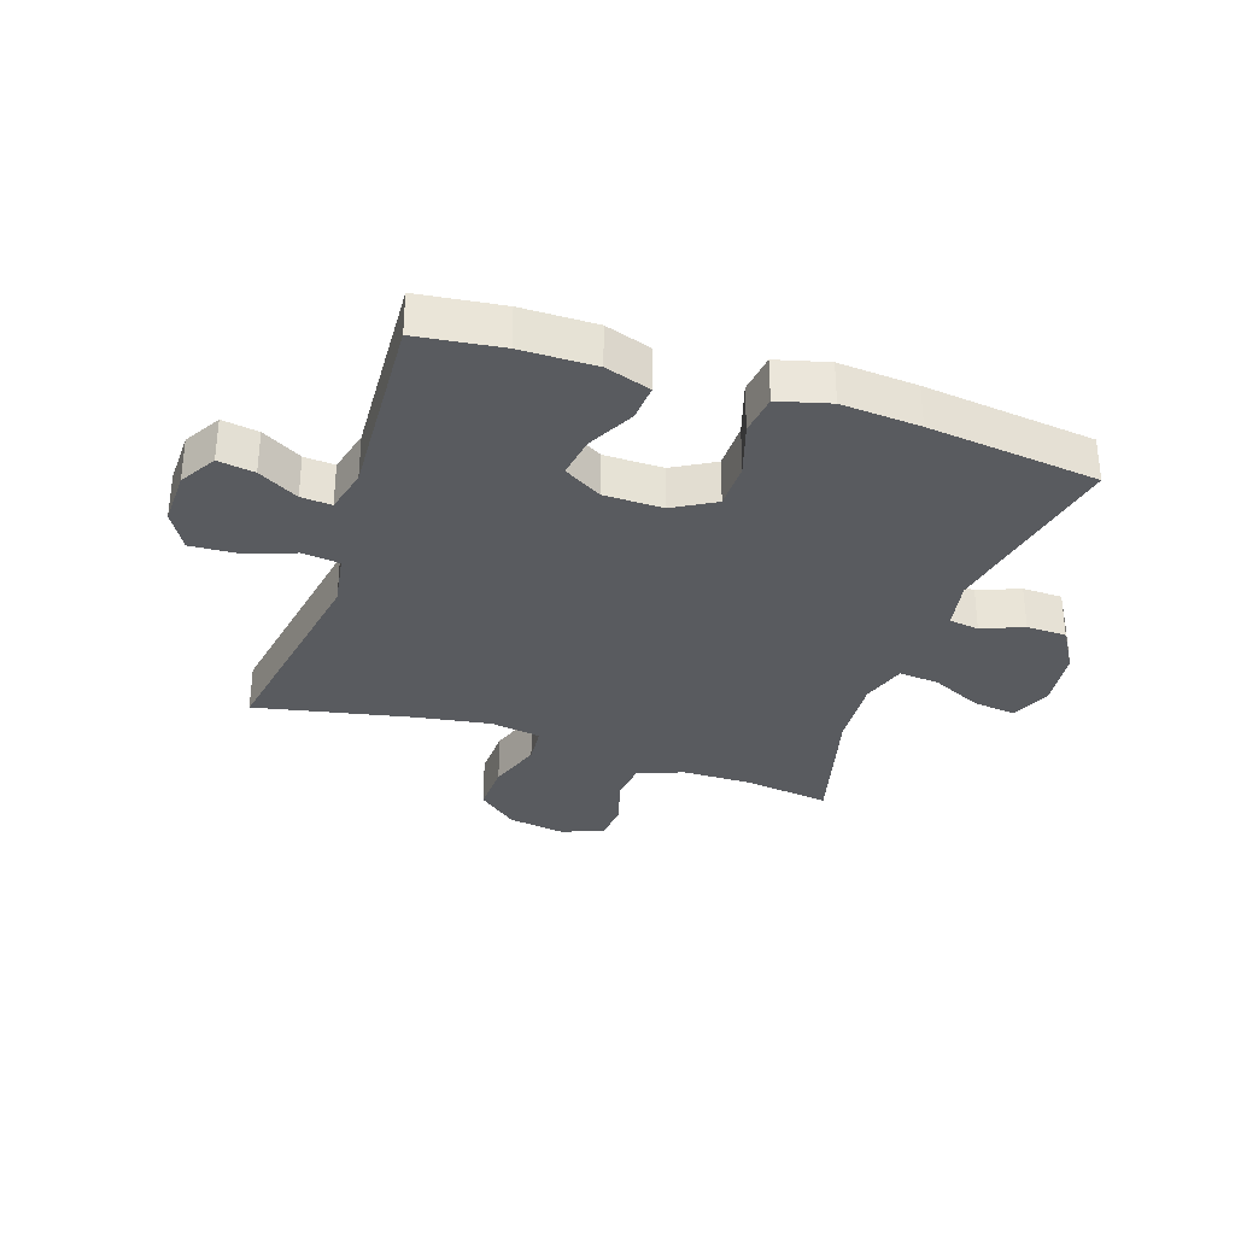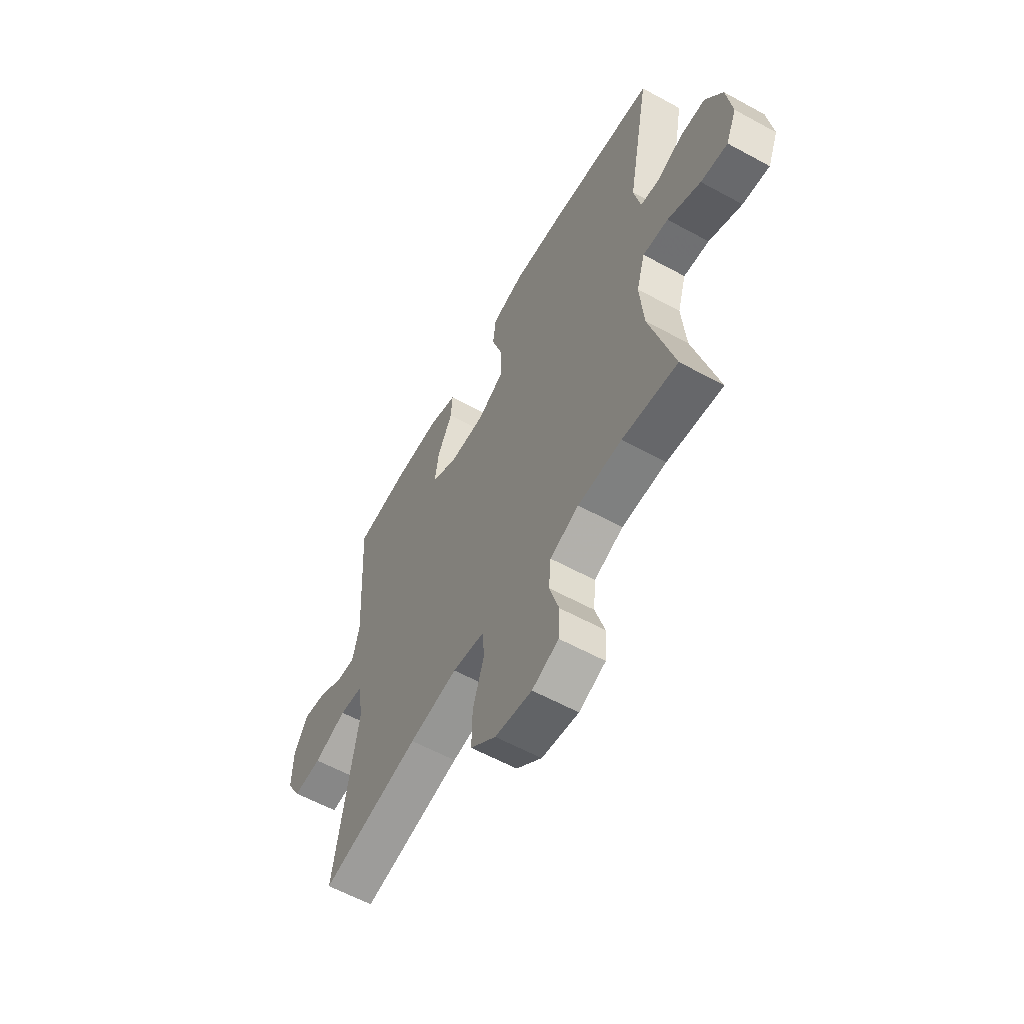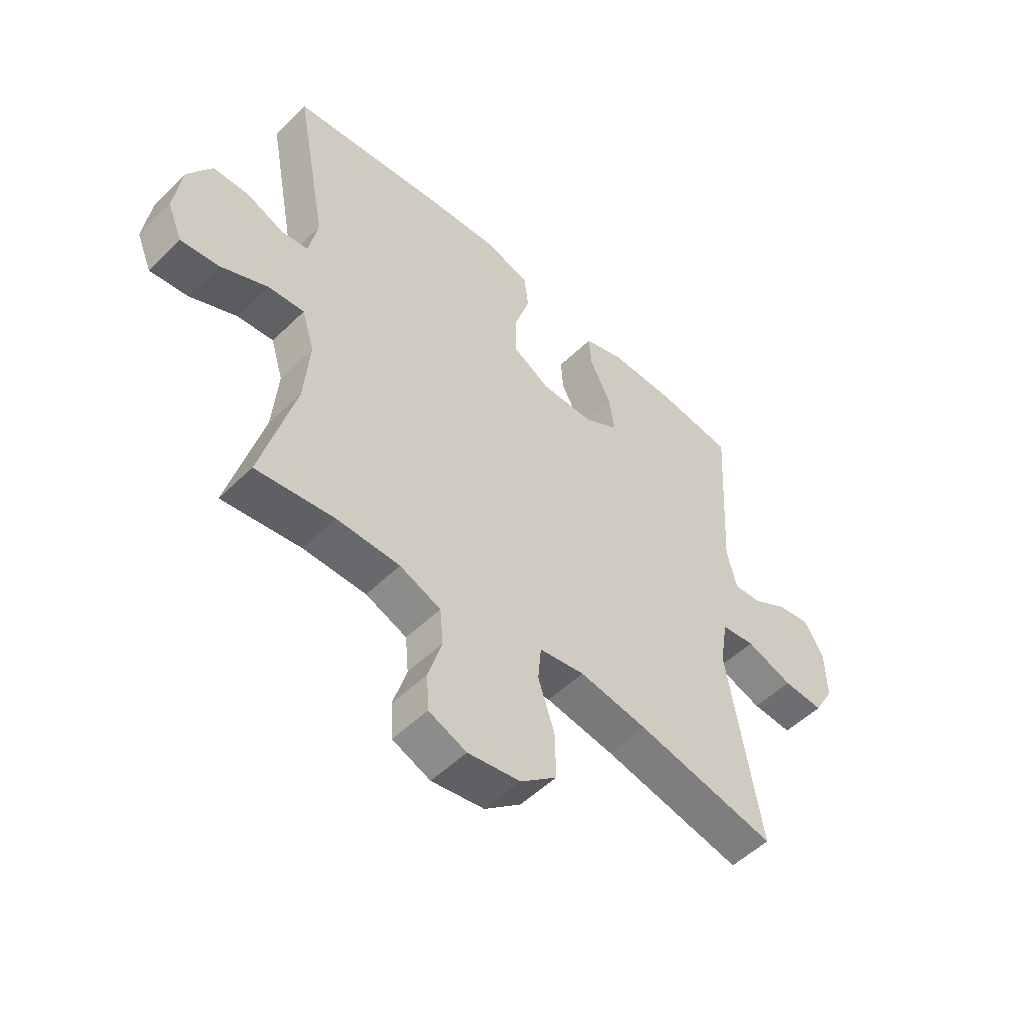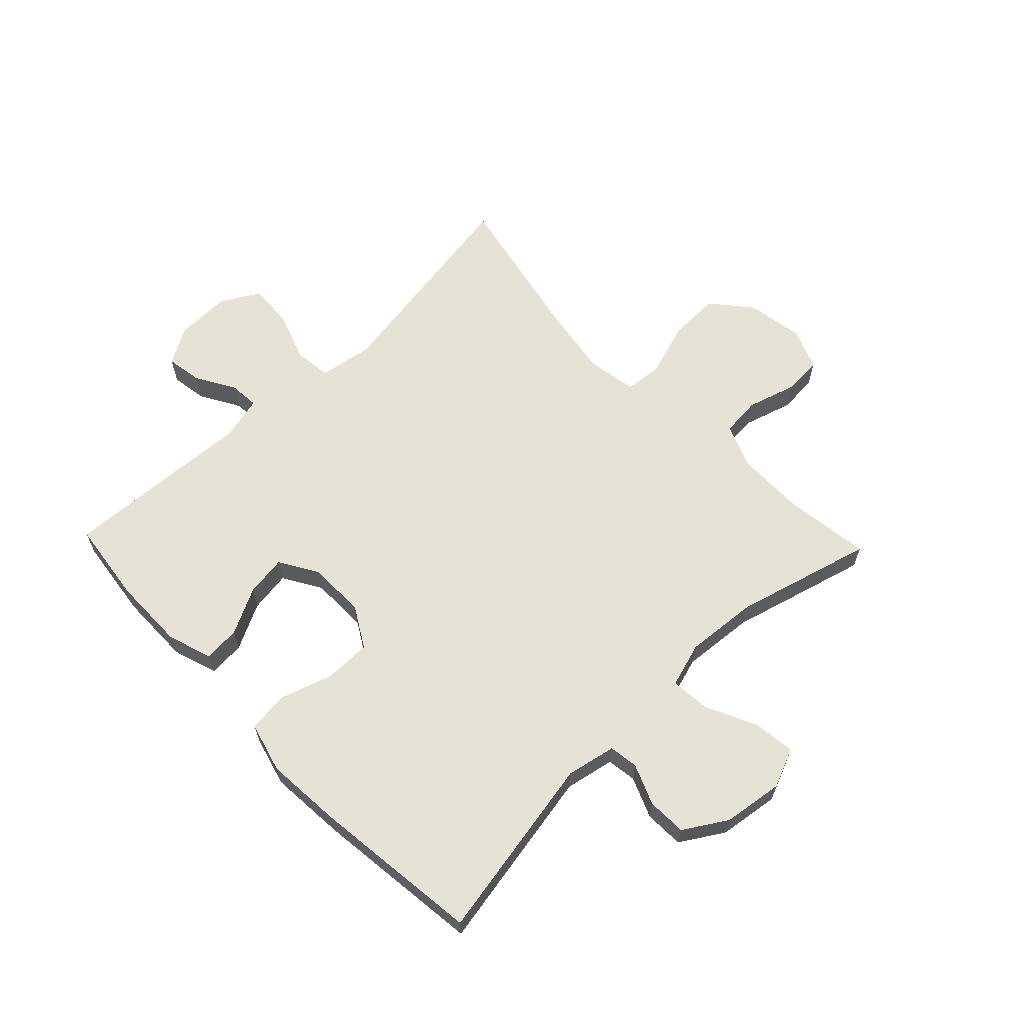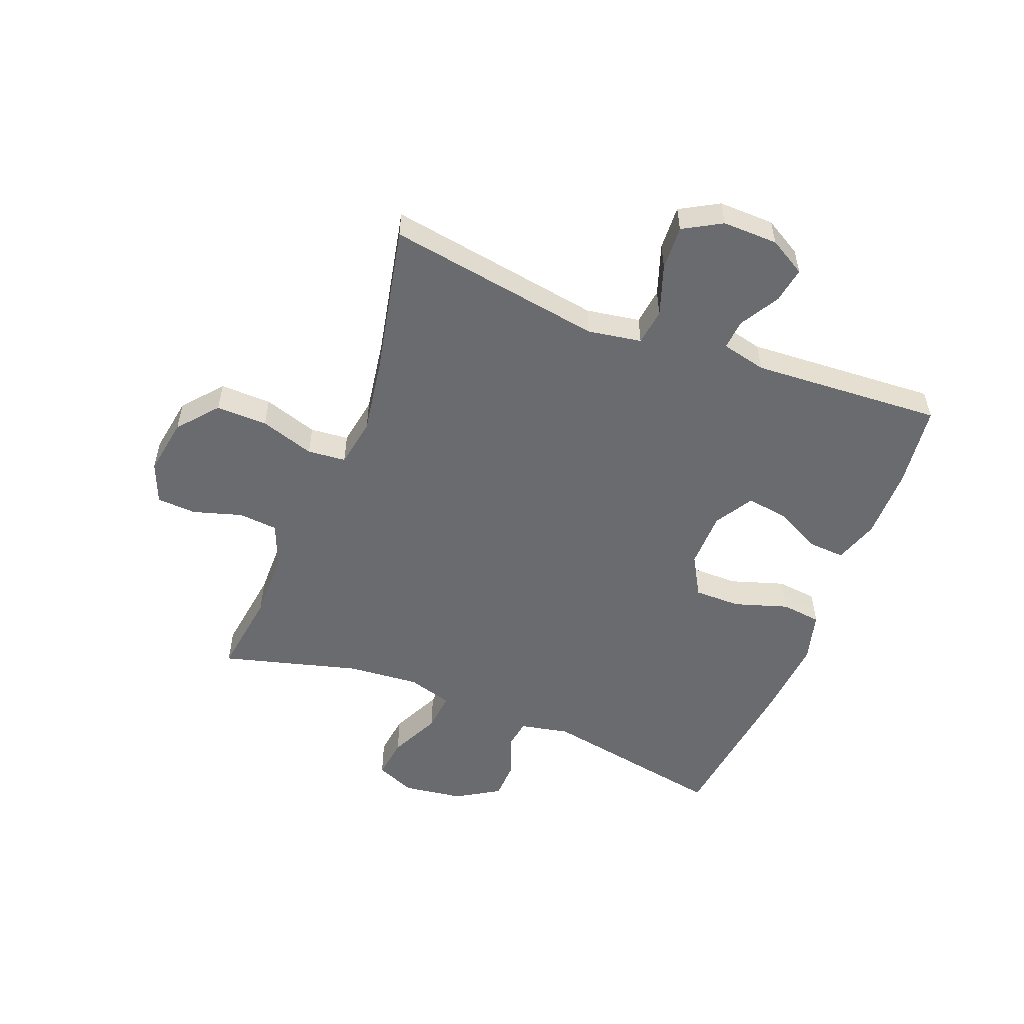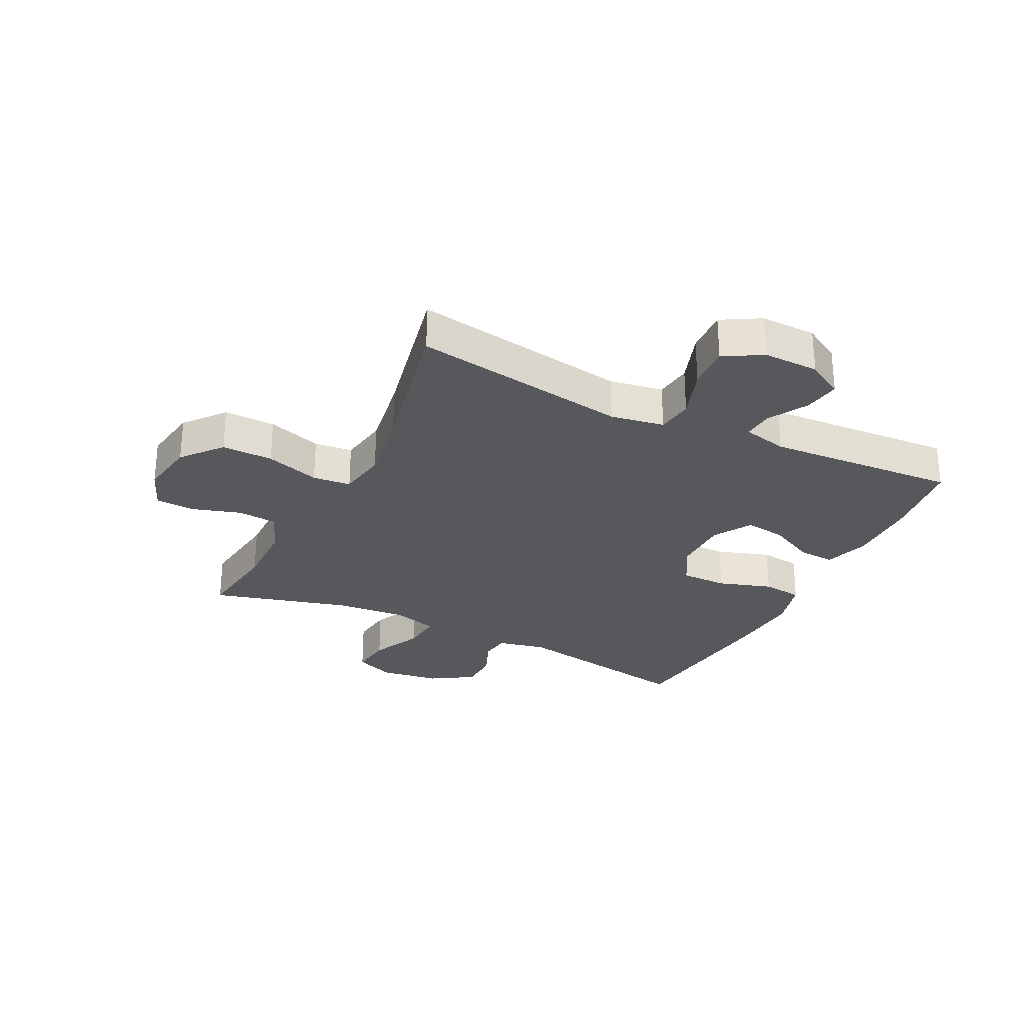
<metadata>
{"format":"obj","ext":"obj","renderer":"f3d","projection":"perspective","resolution":1024,"background":"white","views":[{"elev":-32.3,"azim":-18.6,"up":"+Y"},{"elev":-59.5,"azim":60.7,"up":"+Z"},{"elev":-52.5,"azim":136.2,"up":"+Z"},{"elev":63.4,"azim":46.2,"up":"+Y"},{"elev":-53.4,"azim":-111.3,"up":"+Y"},{"elev":-28.4,"azim":-116.2,"up":"+Y"}]}
</metadata>
<code>
v -0.5 0.07 0.5
v -0.36 0.07 0.518
v -0.236 0.07 0.519
v -0.16 0.07 0.494
v -0.164 0.07 0.432
v -0.204 0.07 0.353
v -0.214 0.07 0.283
v -0.149 0.07 0.244
v -0.051 0.07 0.243
v 0.018 0.07 0.283
v 0.018 0.07 0.362
v -0.011 0.07 0.453
v -0.003 0.07 0.521
v 0.083 0.07 0.544
v 0.214 0.07 0.534
v 0.5 0.07 0.5
v 0.441 0.07 0.183
v 0.458 0.07 0.099
v 0.508 0.07 0.092
v 0.577 0.07 0.12
v 0.644 0.07 0.118
v 0.689 0.07 0.045
v 0.703 0.07 -0.057
v 0.675 0.07 -0.124
v 0.604 0.07 -0.115
v 0.517 0.07 -0.074
v 0.45 0.07 -0.068
v 0.427 0.07 -0.144
v 0.437 0.07 -0.266
v 0.5 0.07 -0.5
v 0.355 0.07 -0.48
v 0.239 0.07 -0.481
v 0.163 0.07 -0.511
v 0.157 0.07 -0.578
v 0.182 0.07 -0.661
v 0.178 0.07 -0.728
v 0.108 0.07 -0.756
v 0.011 0.07 -0.74
v -0.056 0.07 -0.684
v -0.054 0.07 -0.597
v -0.024 0.07 -0.505
v -0.03 0.07 -0.44
v -0.114 0.07 -0.426
v -0.241 0.07 -0.446
v -0.5 0.07 -0.5
v -0.44 0.07 -0.133
v -0.455 0.07 -0.042
v -0.517 0.07 -0.034
v -0.604 0.07 -0.064
v -0.679 0.07 -0.068
v -0.716 0.07 -0.003
v -0.714 0.07 0.091
v -0.678 0.07 0.153
v -0.617 0.07 0.143
v -0.55 0.07 0.104
v -0.499 0.07 0.1
v -0.481 0.07 0.176
v -0.5 0 0.5
v -0.36 0 0.518
v -0.236 0 0.519
v -0.16 0 0.494
v -0.164 0 0.432
v -0.204 0 0.353
v -0.214 0 0.283
v -0.149 0 0.244
v -0.051 0 0.243
v 0.018 0 0.283
v 0.018 0 0.362
v -0.011 0 0.453
v -0.003 0 0.521
v 0.083 0 0.544
v 0.214 0 0.534
v 0.5 0 0.5
v 0.441 0 0.183
v 0.458 0 0.099
v 0.508 0 0.092
v 0.577 0 0.12
v 0.644 0 0.118
v 0.689 0 0.045
v 0.703 0 -0.057
v 0.675 0 -0.124
v 0.604 0 -0.115
v 0.517 0 -0.074
v 0.45 0 -0.068
v 0.427 0 -0.144
v 0.437 0 -0.266
v 0.5 0 -0.5
v 0.355 0 -0.48
v 0.239 0 -0.481
v 0.163 0 -0.511
v 0.157 0 -0.578
v 0.182 0 -0.661
v 0.178 0 -0.728
v 0.108 0 -0.756
v 0.011 0 -0.74
v -0.056 0 -0.684
v -0.054 0 -0.597
v -0.024 0 -0.505
v -0.03 0 -0.44
v -0.114 0 -0.426
v -0.241 0 -0.446
v -0.5 0 -0.5
v -0.44 0 -0.133
v -0.455 0 -0.042
v -0.517 0 -0.034
v -0.604 0 -0.064
v -0.679 0 -0.068
v -0.716 0 -0.003
v -0.714 0 0.091
v -0.678 0 0.153
v -0.617 0 0.143
v -0.55 0 0.104
v -0.499 0 0.1
v -0.481 0 0.176
f 53 54 55
f 52 53 55
f 51 52 55
f 50 51 55
f 49 50 55
f 48 49 55
f 47 48 55 56
f 44 45 46
f 43 44 46 47
f 47 56 57
f 43 47 57
f 42 43 57
f 39 40 41
f 38 39 41
f 37 38 41
f 36 37 41
f 35 36 41
f 34 35 41
f 33 34 41 42
f 29 30 31
f 28 29 31 32
f 33 42 57
f 32 33 57
f 28 32 57
f 27 28 57
f 24 25 26
f 23 24 26
f 22 23 26
f 21 22 26
f 20 21 26
f 19 20 26
f 15 16 17
f 14 15 17
f 13 14 17
f 12 13 17
f 11 12 17
f 10 11 17 18
f 9 10 18
f 8 9 18
f 4 5 6
f 3 4 6
f 2 3 6
f 1 2 6
f 57 1 6
f 57 6 7
f 26 27 57
f 19 26 57
f 18 19 57
f 8 18 57
f 7 8 57
f 112 111 110
f 112 110 109
f 112 109 108
f 112 108 107
f 112 107 106
f 112 106 105
f 113 112 105 104
f 103 102 101
f 104 103 101 100
f 114 113 104
f 114 104 100
f 114 100 99
f 98 97 96
f 98 96 95
f 98 95 94
f 98 94 93
f 98 93 92
f 98 92 91
f 99 98 91 90
f 88 87 86
f 89 88 86 85
f 114 99 90
f 114 90 89
f 114 89 85
f 114 85 84
f 83 82 81
f 83 81 80
f 83 80 79
f 83 79 78
f 83 78 77
f 83 77 76
f 74 73 72
f 74 72 71
f 74 71 70
f 74 70 69
f 74 69 68
f 75 74 68 67
f 75 67 66
f 75 66 65
f 63 62 61
f 63 61 60
f 63 60 59
f 63 59 58
f 63 58 114
f 64 63 114
f 114 84 83
f 114 83 76
f 114 76 75
f 114 75 65
f 114 65 64
f 1 58 59 2
f 2 59 60 3
f 3 60 61 4
f 4 61 62 5
f 5 62 63 6
f 6 63 64 7
f 7 64 65 8
f 8 65 66 9
f 9 66 67 10
f 10 67 68 11
f 11 68 69 12
f 12 69 70 13
f 13 70 71 14
f 14 71 72 15
f 15 72 73 16
f 16 73 74 17
f 17 74 75 18
f 18 75 76 19
f 19 76 77 20
f 20 77 78 21
f 21 78 79 22
f 22 79 80 23
f 23 80 81 24
f 24 81 82 25
f 25 82 83 26
f 26 83 84 27
f 27 84 85 28
f 28 85 86 29
f 29 86 87 30
f 30 87 88 31
f 31 88 89 32
f 32 89 90 33
f 33 90 91 34
f 34 91 92 35
f 35 92 93 36
f 36 93 94 37
f 37 94 95 38
f 38 95 96 39
f 39 96 97 40
f 40 97 98 41
f 41 98 99 42
f 42 99 100 43
f 43 100 101 44
f 44 101 102 45
f 45 102 103 46
f 46 103 104 47
f 47 104 105 48
f 48 105 106 49
f 49 106 107 50
f 50 107 108 51
f 51 108 109 52
f 52 109 110 53
f 53 110 111 54
f 54 111 112 55
f 55 112 113 56
f 56 113 114 57
f 57 114 58 1

</code>
